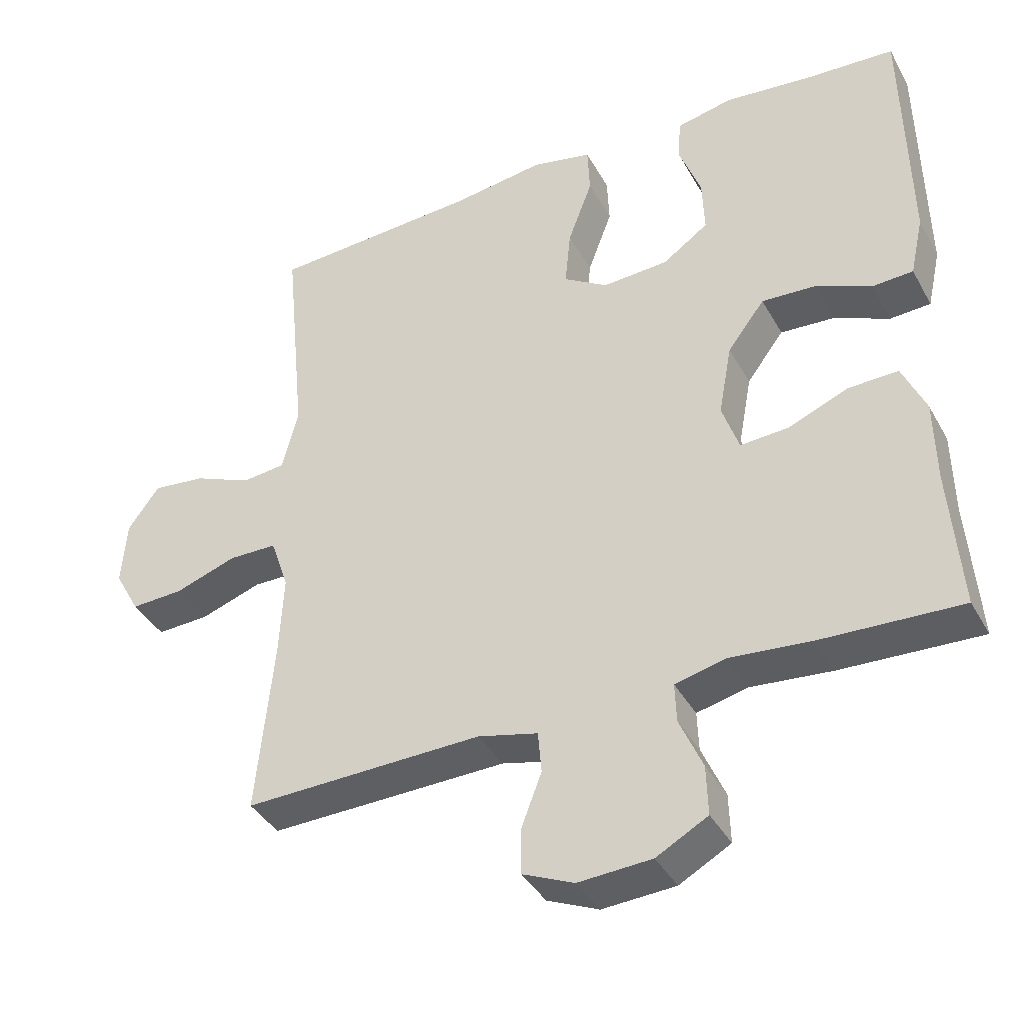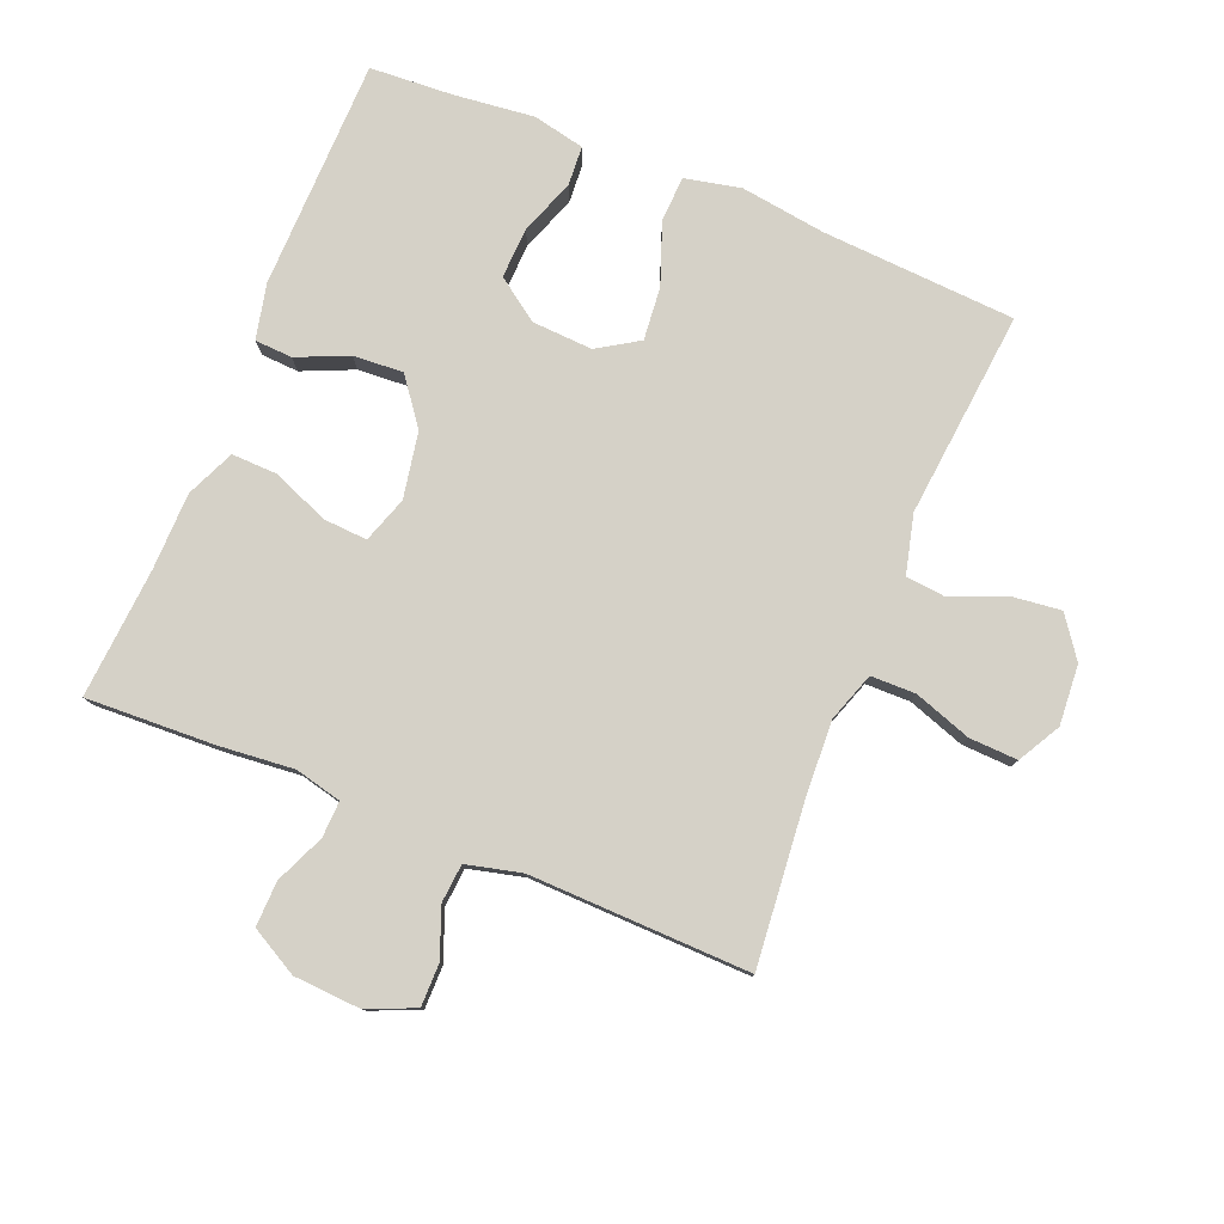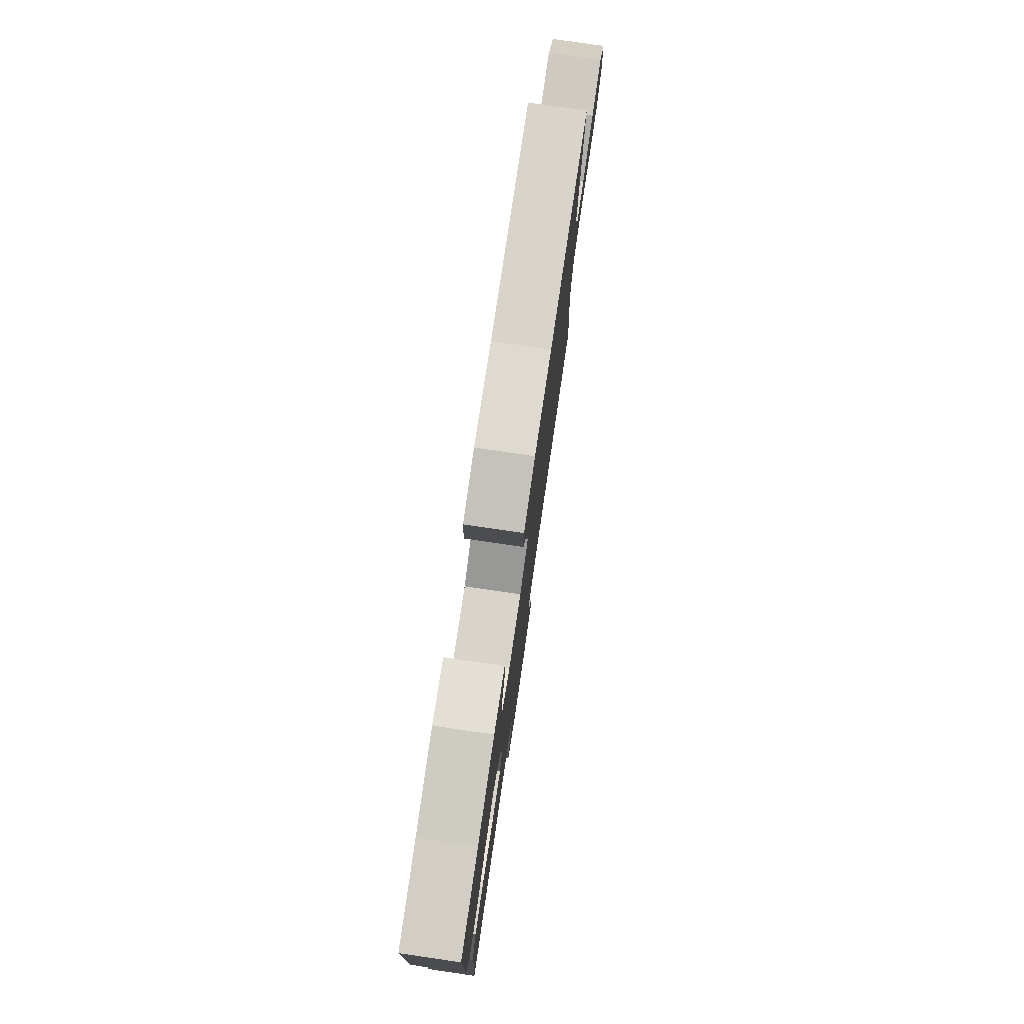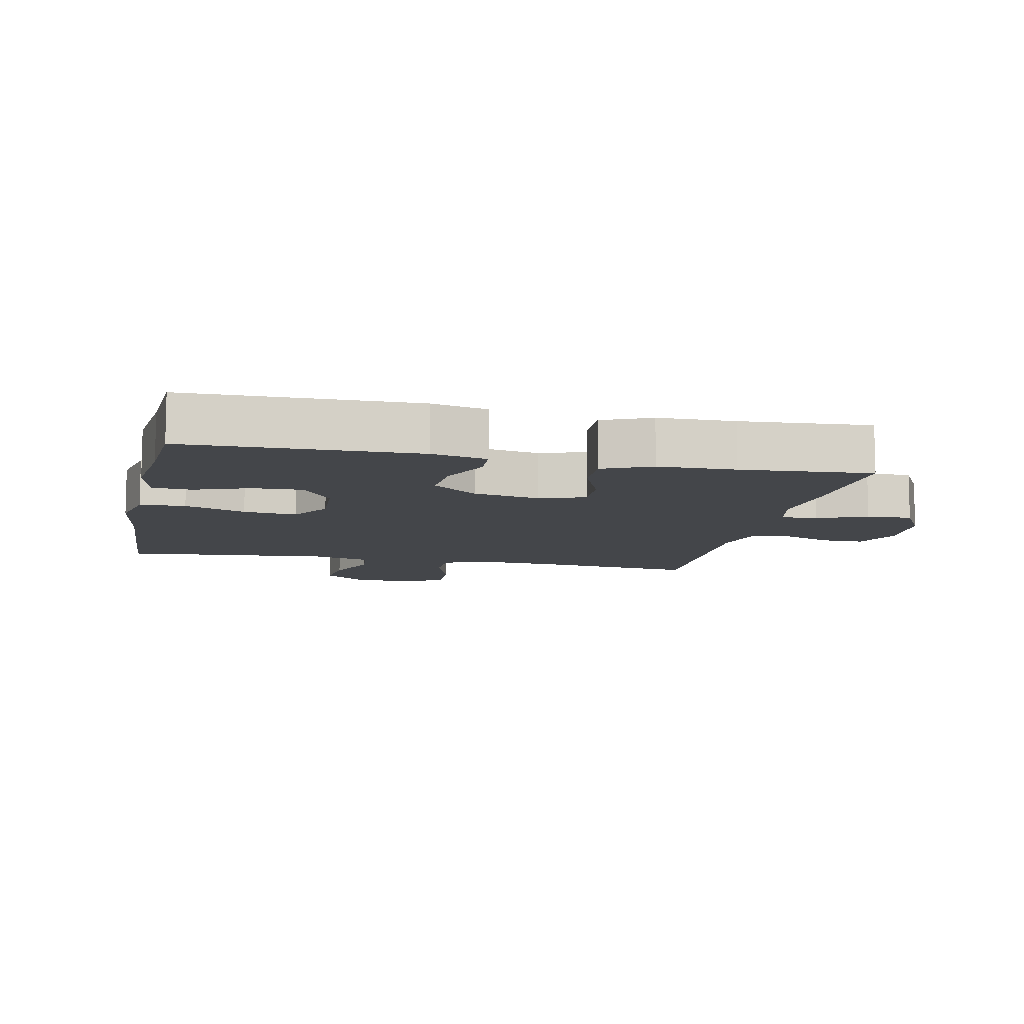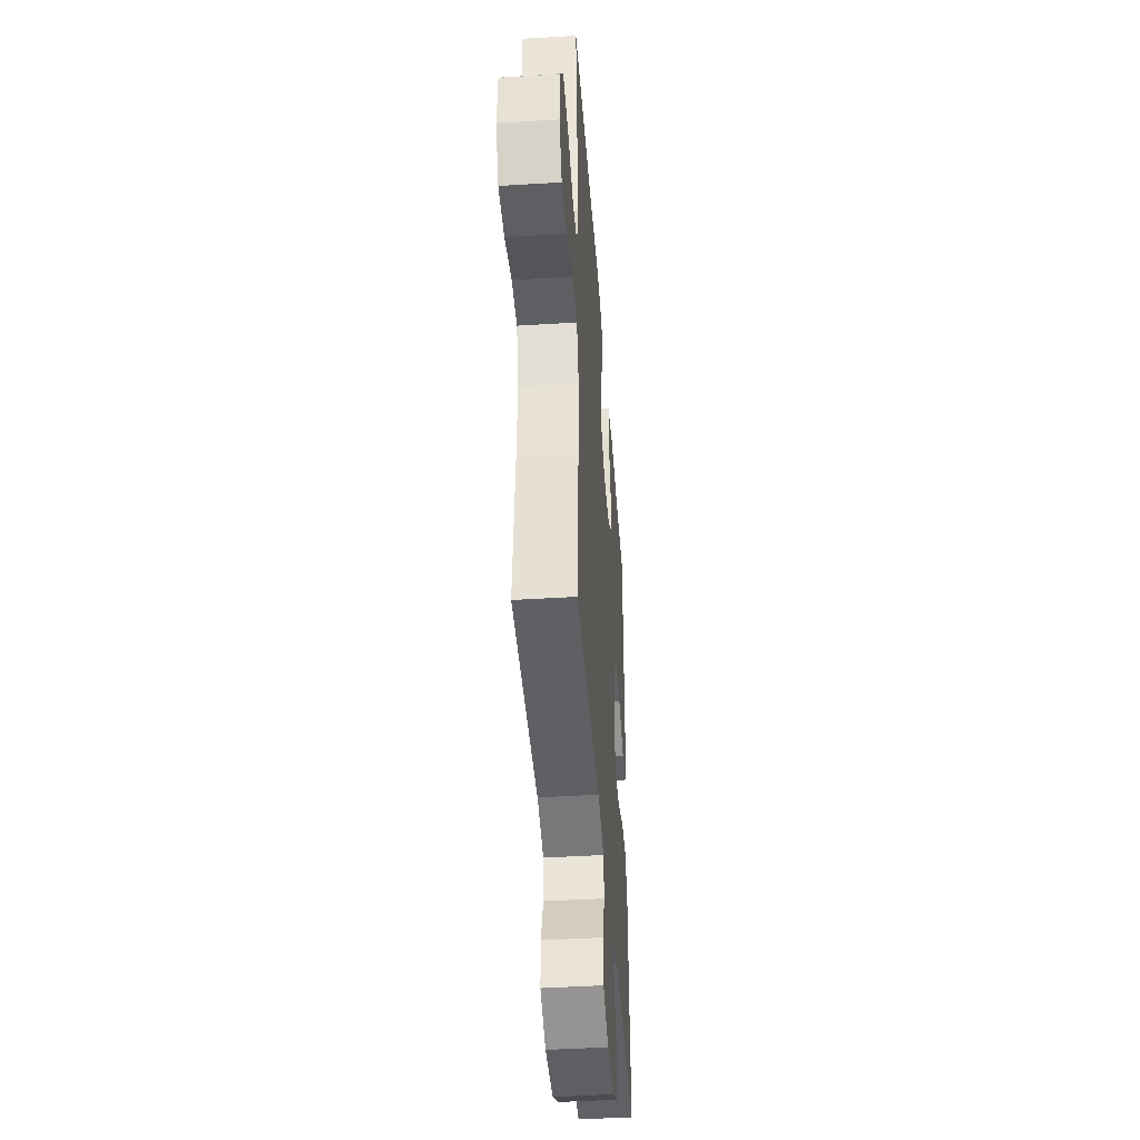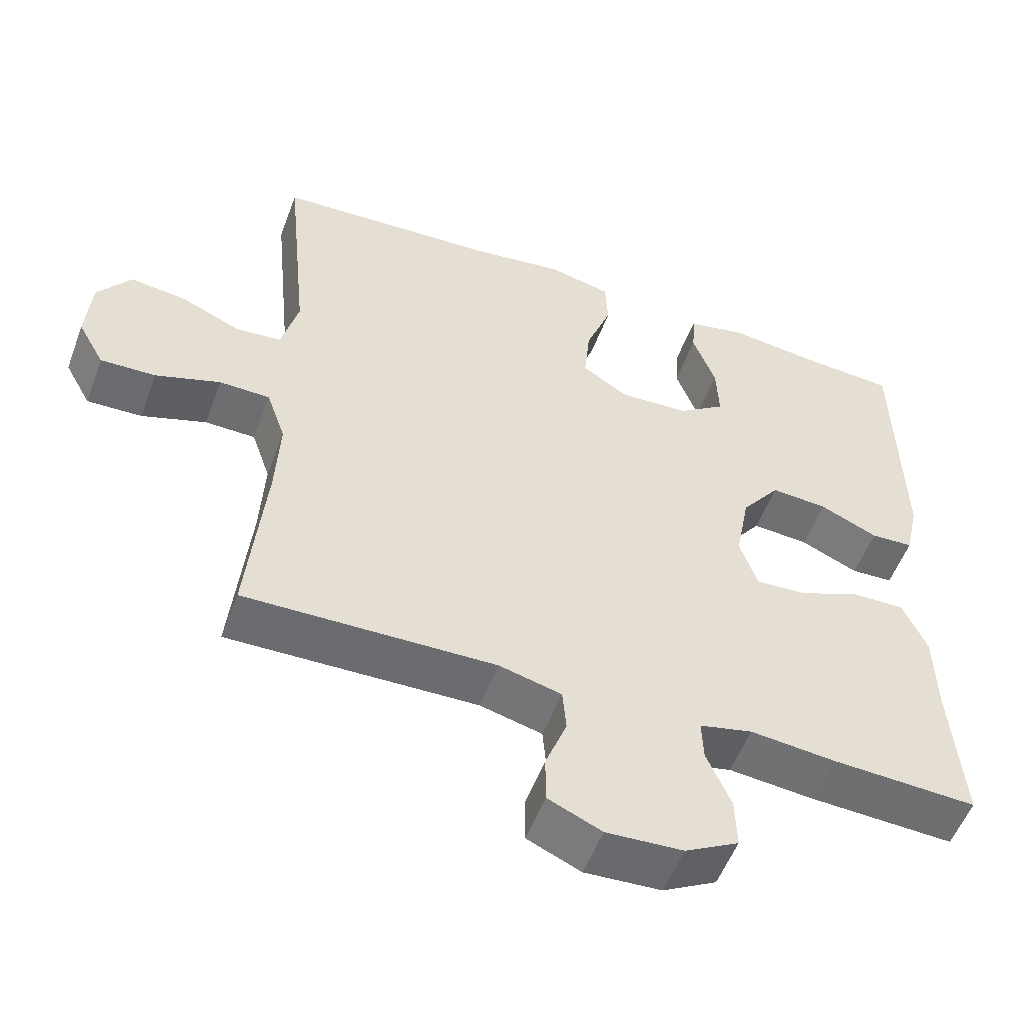
<metadata>
{"format":"obj","ext":"obj","renderer":"f3d","projection":"perspective","resolution":1024,"background":"white","views":[{"elev":-39.3,"azim":26.5,"up":"+Z"},{"elev":79.1,"azim":-157.7,"up":"+Y"},{"elev":78.7,"azim":98.3,"up":"+Z"},{"elev":-9.7,"azim":77.9,"up":"+Y"},{"elev":-43.7,"azim":-85.8,"up":"+Z"},{"elev":-54.0,"azim":-20.3,"up":"+Z"}]}
</metadata>
<code>
v -0.5 0.07 0.5
v -0.201 0.07 0.517
v -0.07 0.07 0.535
v 0.016 0.07 0.516
v 0.019 0.07 0.446
v -0.016 0.07 0.352
v -0.024 0.07 0.27
v 0.039 0.07 0.23
v 0.133 0.07 0.235
v 0.198 0.07 0.281
v 0.195 0.07 0.359
v 0.164 0.07 0.444
v 0.168 0.07 0.505
v 0.248 0.07 0.522
v 0.372 0.07 0.508
v 0.5 0.07 0.5
v 0.506 0.07 0.145
v 0.487 0.07 0.06
v 0.429 0.07 0.057
v 0.35 0.07 0.092
v 0.273 0.07 0.097
v 0.22 0.07 0.027
v 0.201 0.07 -0.075
v 0.225 0.07 -0.146
v 0.293 0.07 -0.142
v 0.379 0.07 -0.107
v 0.45 0.07 -0.105
v 0.483 0.07 -0.18
v 0.485 0.07 -0.299
v 0.5 0.07 -0.5
v 0.301 0.07 -0.491
v 0.186 0.07 -0.48
v 0.114 0.07 -0.497
v 0.116 0.07 -0.553
v 0.149 0.07 -0.629
v 0.151 0.07 -0.699
v 0.078 0.07 -0.739
v -0.026 0.07 -0.745
v -0.099 0.07 -0.713
v -0.099 0.07 -0.648
v -0.07 0.07 -0.572
v -0.075 0.07 -0.513
v -0.16 0.07 -0.492
v -0.5 0.07 -0.5
v -0.476 0.07 -0.252
v -0.47 0.07 -0.135
v -0.496 0.07 -0.059
v -0.565 0.07 -0.058
v -0.653 0.07 -0.088
v -0.728 0.07 -0.091
v -0.764 0.07 -0.026
v -0.757 0.07 0.067
v -0.712 0.07 0.129
v -0.636 0.07 0.12
v -0.554 0.07 0.085
v -0.492 0.07 0.091
v -0.469 0.07 0.181
v -0.5 0 0.5
v -0.201 0 0.517
v -0.07 0 0.535
v 0.016 0 0.516
v 0.019 0 0.446
v -0.016 0 0.352
v -0.024 0 0.27
v 0.039 0 0.23
v 0.133 0 0.235
v 0.198 0 0.281
v 0.195 0 0.359
v 0.164 0 0.444
v 0.168 0 0.505
v 0.248 0 0.522
v 0.372 0 0.508
v 0.5 0 0.5
v 0.506 0 0.145
v 0.487 0 0.06
v 0.429 0 0.057
v 0.35 0 0.092
v 0.273 0 0.097
v 0.22 0 0.027
v 0.201 0 -0.075
v 0.225 0 -0.146
v 0.293 0 -0.142
v 0.379 0 -0.107
v 0.45 0 -0.105
v 0.483 0 -0.18
v 0.485 0 -0.299
v 0.5 0 -0.5
v 0.301 0 -0.491
v 0.186 0 -0.48
v 0.114 0 -0.497
v 0.116 0 -0.553
v 0.149 0 -0.629
v 0.151 0 -0.699
v 0.078 0 -0.739
v -0.026 0 -0.745
v -0.099 0 -0.713
v -0.099 0 -0.648
v -0.07 0 -0.572
v -0.075 0 -0.513
v -0.16 0 -0.492
v -0.5 0 -0.5
v -0.476 0 -0.252
v -0.47 0 -0.135
v -0.496 0 -0.059
v -0.565 0 -0.058
v -0.653 0 -0.088
v -0.728 0 -0.091
v -0.764 0 -0.026
v -0.757 0 0.067
v -0.712 0 0.129
v -0.636 0 0.12
v -0.554 0 0.085
v -0.492 0 0.091
v -0.469 0 0.181
f 52 53 54 55
f 50 51 52 55
f 48 49 50 55
f 47 48 55 56
f 46 47 56 57
f 43 44 45
f 42 43 45 46
f 38 39 40 41
f 38 41 42
f 37 38 42
f 34 35 36 37
f 33 34 37 42
f 32 33 42 46
f 29 30 31 32
f 25 26 27 28
f 24 25 28 29
f 17 18 19 20
f 15 16 17 20
f 15 20 21
f 14 15 21 22
f 11 12 13 14
f 10 11 14 22
f 3 4 5 6
f 2 3 6 7
f 57 1 2 7
f 46 57 7 8
f 24 29 32 46
f 23 24 46 8
f 9 10 22 23
f 8 9 23
f 112 111 110 109
f 112 109 108 107
f 112 107 106 105
f 113 112 105 104
f 114 113 104 103
f 102 101 100
f 103 102 100 99
f 98 97 96 95
f 99 98 95
f 99 95 94
f 94 93 92 91
f 99 94 91 90
f 103 99 90 89
f 89 88 87 86
f 85 84 83 82
f 86 85 82 81
f 77 76 75 74
f 77 74 73 72
f 78 77 72
f 79 78 72 71
f 71 70 69 68
f 79 71 68 67
f 63 62 61 60
f 64 63 60 59
f 64 59 58 114
f 65 64 114 103
f 103 89 86 81
f 65 103 81 80
f 80 79 67 66
f 80 66 65
f 1 58 59 2
f 2 59 60 3
f 3 60 61 4
f 4 61 62 5
f 5 62 63 6
f 6 63 64 7
f 7 64 65 8
f 8 65 66 9
f 9 66 67 10
f 10 67 68 11
f 11 68 69 12
f 12 69 70 13
f 13 70 71 14
f 14 71 72 15
f 15 72 73 16
f 16 73 74 17
f 17 74 75 18
f 18 75 76 19
f 19 76 77 20
f 20 77 78 21
f 21 78 79 22
f 22 79 80 23
f 23 80 81 24
f 24 81 82 25
f 25 82 83 26
f 26 83 84 27
f 27 84 85 28
f 28 85 86 29
f 29 86 87 30
f 30 87 88 31
f 31 88 89 32
f 32 89 90 33
f 33 90 91 34
f 34 91 92 35
f 35 92 93 36
f 36 93 94 37
f 37 94 95 38
f 38 95 96 39
f 39 96 97 40
f 40 97 98 41
f 41 98 99 42
f 42 99 100 43
f 43 100 101 44
f 44 101 102 45
f 45 102 103 46
f 46 103 104 47
f 47 104 105 48
f 48 105 106 49
f 49 106 107 50
f 50 107 108 51
f 51 108 109 52
f 52 109 110 53
f 53 110 111 54
f 54 111 112 55
f 55 112 113 56
f 56 113 114 57
f 57 114 58 1

</code>
